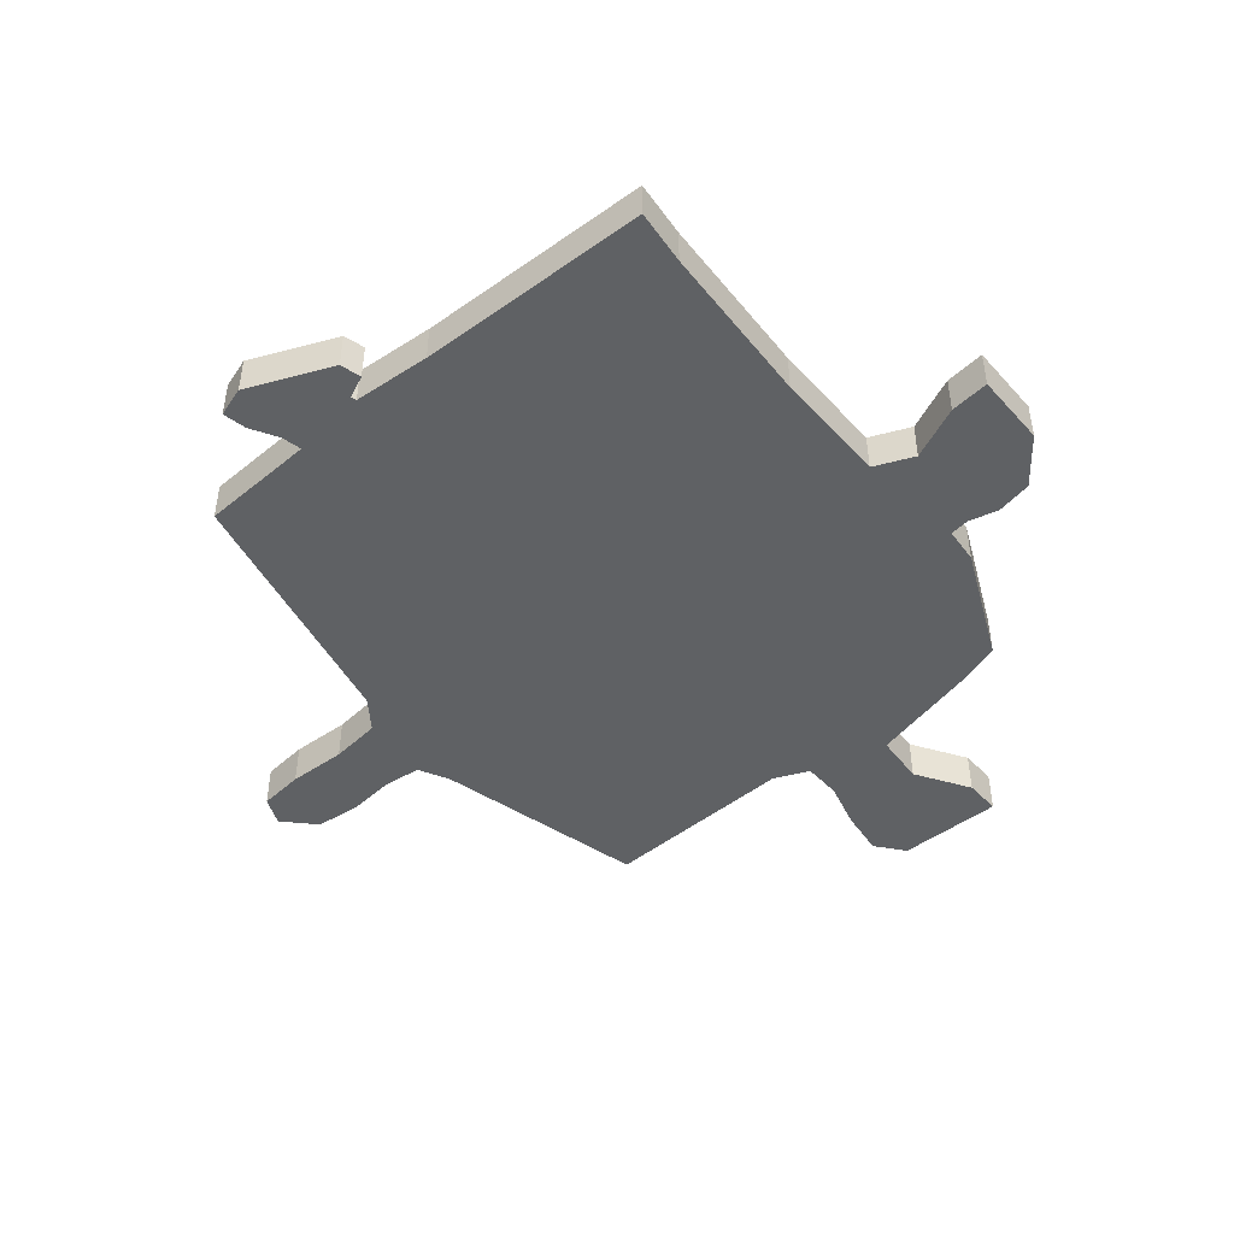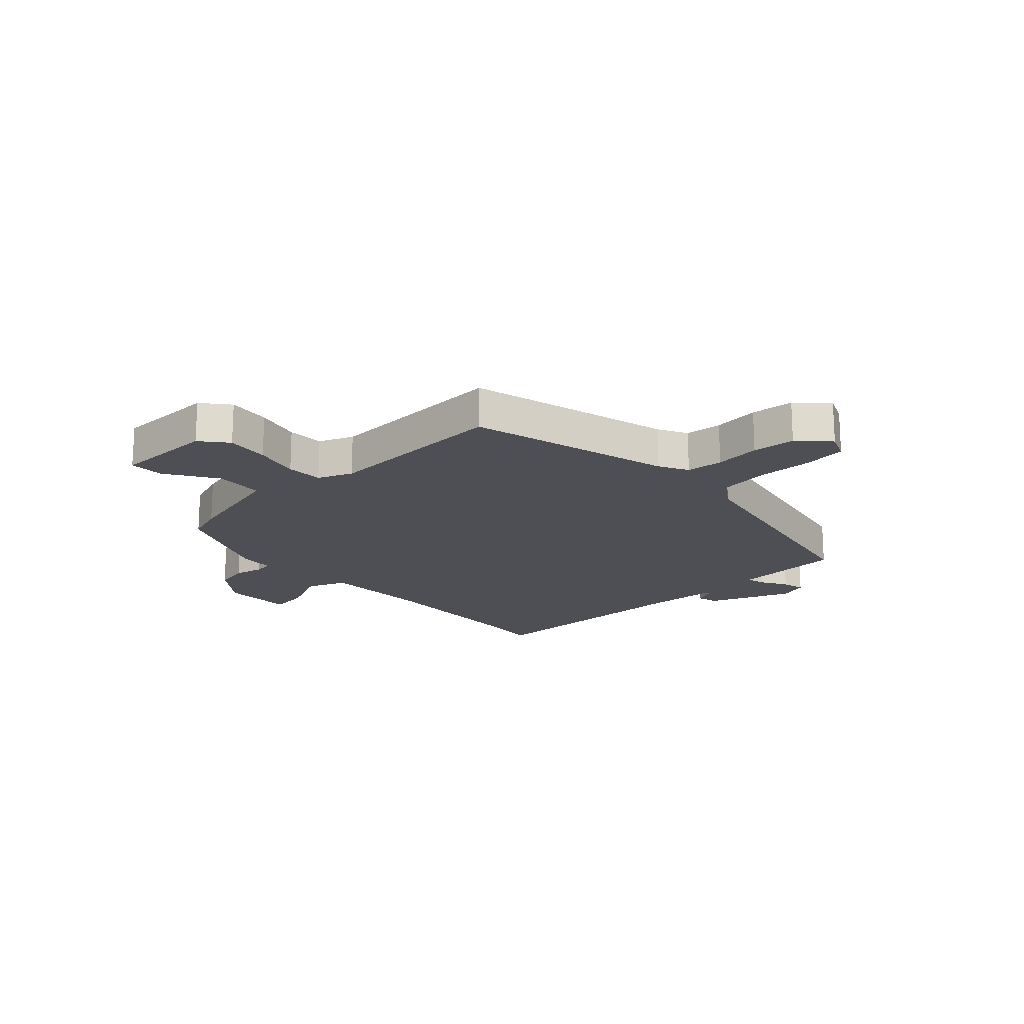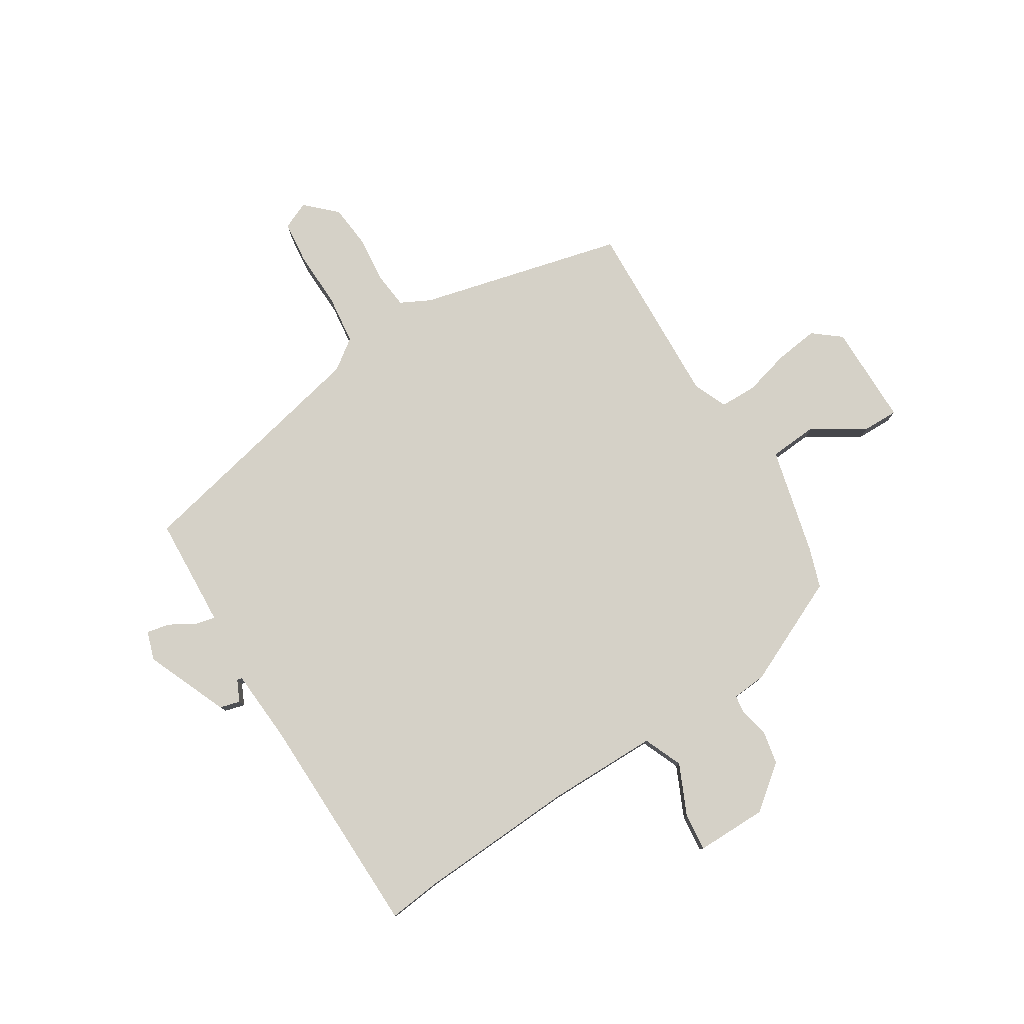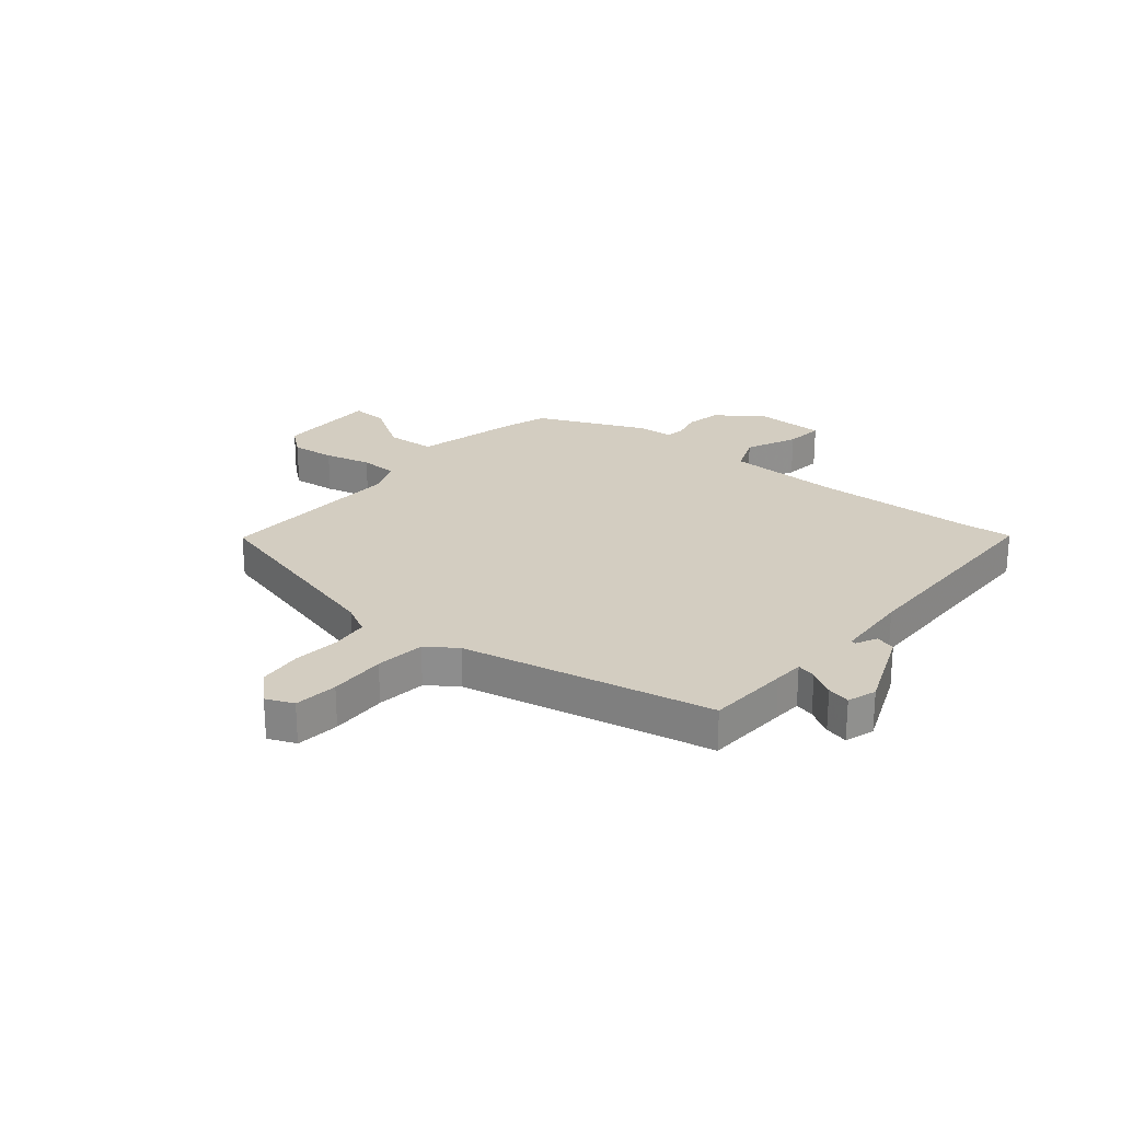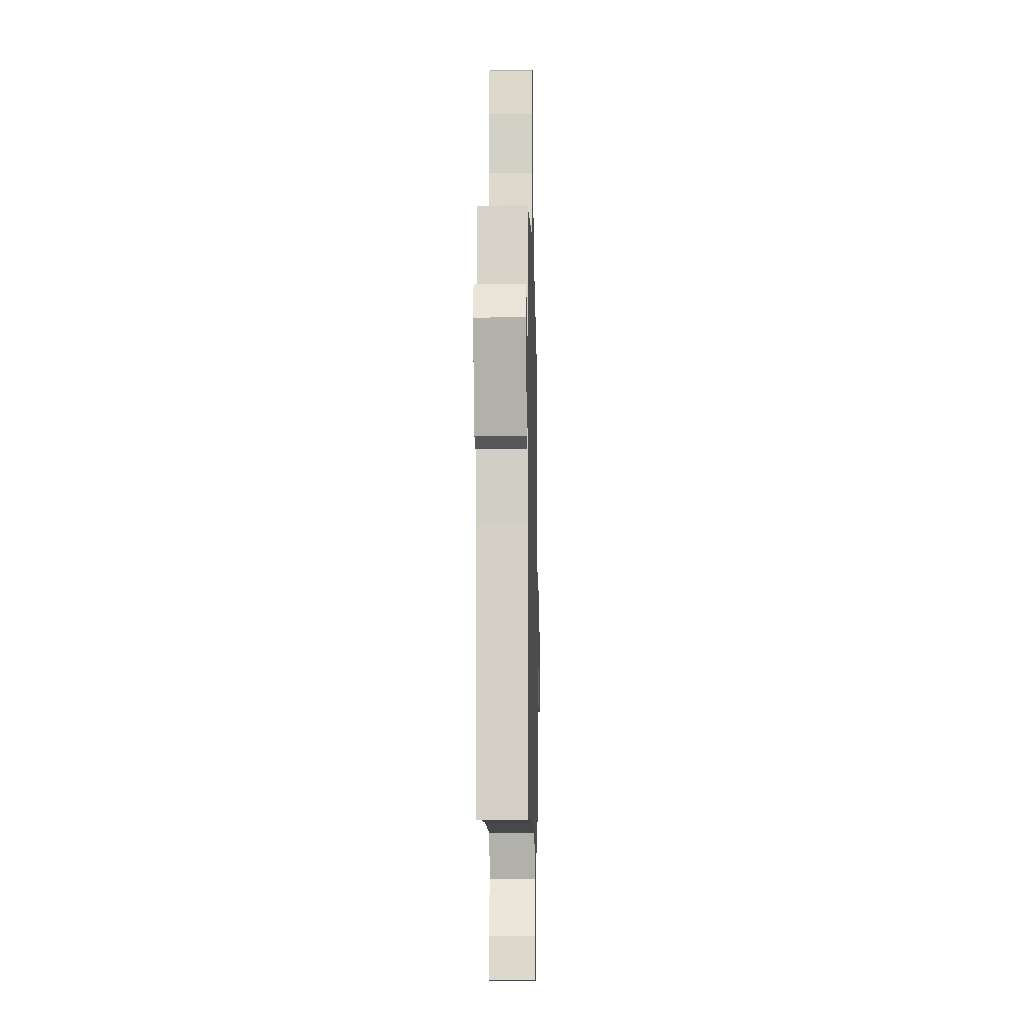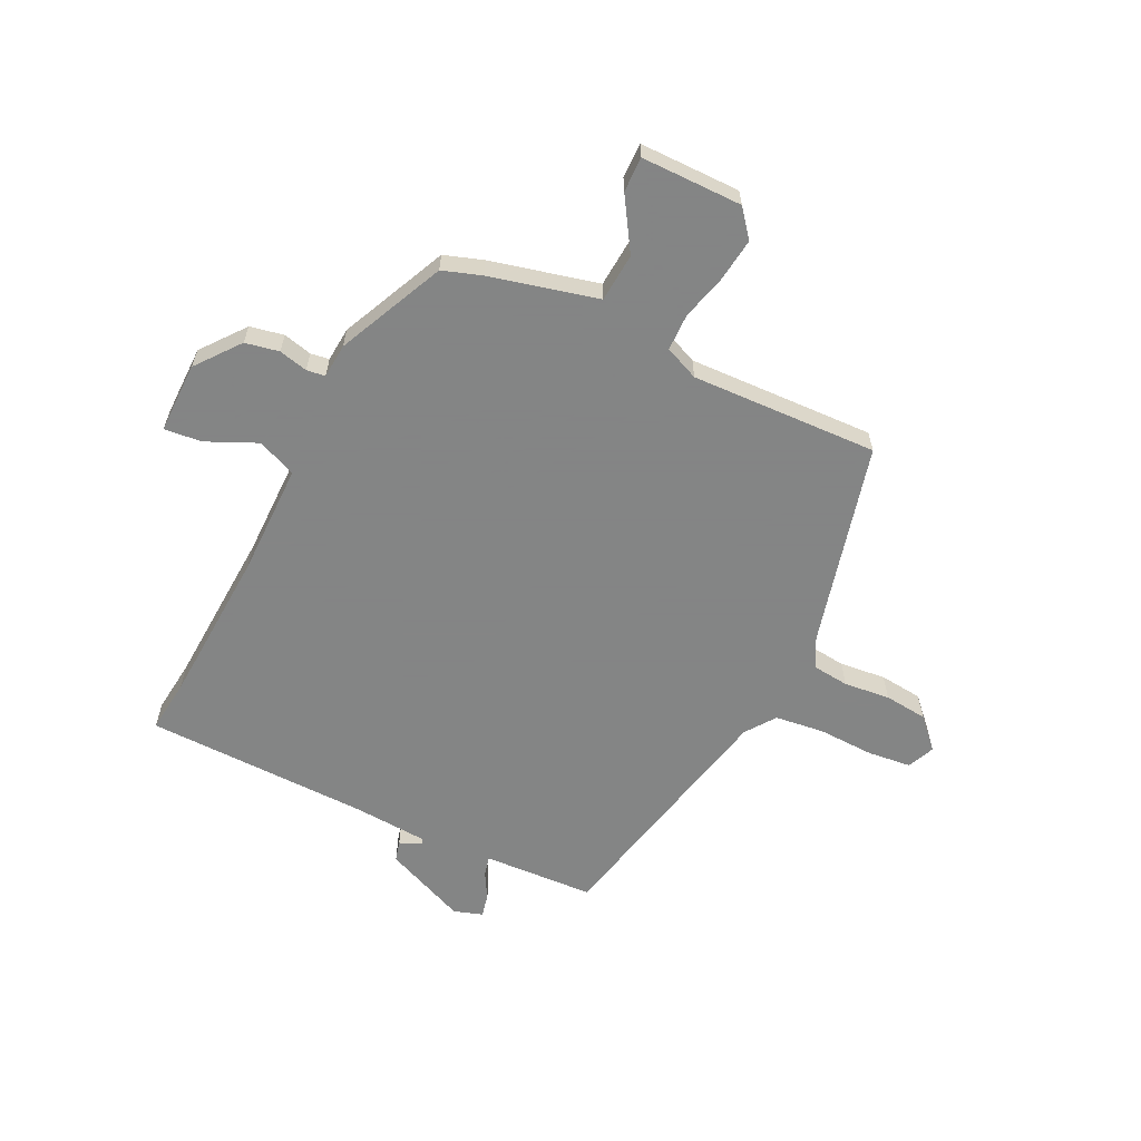
<metadata>
{"format":"obj","ext":"obj","renderer":"f3d","projection":"perspective","resolution":1024,"background":"white","views":[{"elev":-46.7,"azim":130.7,"up":"+Y"},{"elev":-18.3,"azim":-45.4,"up":"+Y"},{"elev":79.3,"azim":149.0,"up":"+Y"},{"elev":24.8,"azim":41.1,"up":"+Y"},{"elev":-12.5,"azim":91.3,"up":"+Z"},{"elev":-61.6,"azim":-115.0,"up":"+Y"}]}
</metadata>
<code>
v 0.524 0.07 -0.503
v 0.43 0.07 -0.491
v 0.152 0.07 -0.471
v -0.046 0.07 -0.468
v -0.076 0.07 -0.536
v -0.037 0.07 -0.626
v -0.031 0.07 -0.693
v -0.157 0.07 -0.69
v -0.233 0.07 -0.628
v -0.244 0.07 -0.568
v -0.231 0.07 -0.517
v -0.235 0.07 -0.484
v -0.296 0.07 -0.478
v -0.484 0.07 -0.388
v -0.506 0.07 -0.319
v -0.55 0.07 -0.127
v -0.636 0.07 -0.119
v -0.729 0.07 -0.175
v -0.791 0.07 -0.175
v -0.788 0.07 0.004
v -0.739 0.07 0.042
v -0.663 0.07 0.031
v -0.582 0.07 0.008
v -0.517 0.07 0.008
v -0.49 0.07 0.068
v -0.497 0.07 0.399
v -0.135 0.07 0.483
v -0.082 0.07 0.509
v -0.074 0.07 0.574
v -0.081 0.07 0.656
v -0.072 0.07 0.732
v -0.019 0.07 0.781
v 0.029 0.07 0.759
v 0.036 0.07 0.682
v 0.031 0.07 0.583
v 0.04 0.07 0.496
v 0.092 0.07 0.457
v 0.53 0.07 0.352
v 0.535 0.07 0.207
v 0.537 0.07 0.155
v 0.571 0.07 0.162
v 0.618 0.07 0.188
v 0.659 0.07 0.196
v 0.675 0.07 0.145
v 0.611 0.07 0
v 0.575 0.07 -0.009
v 0.558 0.07 0.029
v 0.549 0.07 0.027
v 0.538 0.07 -0.105
v 0.524 0 -0.503
v 0.43 0 -0.491
v 0.152 0 -0.471
v -0.046 0 -0.468
v -0.076 0 -0.536
v -0.037 0 -0.626
v -0.031 0 -0.693
v -0.157 0 -0.69
v -0.233 0 -0.628
v -0.244 0 -0.568
v -0.231 0 -0.517
v -0.235 0 -0.484
v -0.296 0 -0.478
v -0.484 0 -0.388
v -0.506 0 -0.319
v -0.55 0 -0.127
v -0.636 0 -0.119
v -0.729 0 -0.175
v -0.791 0 -0.175
v -0.788 0 0.004
v -0.739 0 0.042
v -0.663 0 0.031
v -0.582 0 0.008
v -0.517 0 0.008
v -0.49 0 0.068
v -0.497 0 0.399
v -0.135 0 0.483
v -0.082 0 0.509
v -0.074 0 0.574
v -0.081 0 0.656
v -0.072 0 0.732
v -0.019 0 0.781
v 0.029 0 0.759
v 0.036 0 0.682
v 0.031 0 0.583
v 0.04 0 0.496
v 0.092 0 0.457
v 0.53 0 0.352
v 0.535 0 0.207
v 0.537 0 0.155
v 0.571 0 0.162
v 0.618 0 0.188
v 0.659 0 0.196
v 0.675 0 0.145
v 0.611 0 0
v 0.575 0 -0.009
v 0.558 0 0.029
v 0.549 0 0.027
v 0.538 0 -0.105
f 45 46 47
f 44 45 47
f 43 44 47
f 42 43 47
f 41 42 47
f 40 41 47 48
f 37 38 39
f 37 39 40
f 33 34 35
f 32 33 35
f 31 32 35
f 30 31 35
f 29 30 35
f 28 29 35 36
f 27 28 36 37
f 40 48 49
f 37 40 49
f 27 37 49
f 26 27 49
f 25 26 49
f 21 22 23
f 20 21 23
f 19 20 23
f 18 19 23
f 17 18 23
f 14 15 16
f 13 14 16
f 12 13 16
f 9 10 11
f 8 9 11
f 7 8 11
f 6 7 11
f 5 6 11
f 4 5 11 12
f 49 1 2
f 25 49 2
f 24 25 2
f 16 17 23 24
f 4 12 16 24
f 3 4 24
f 2 3 24
f 96 95 94
f 96 94 93
f 96 93 92
f 96 92 91
f 96 91 90
f 97 96 90 89
f 88 87 86
f 89 88 86
f 84 83 82
f 84 82 81
f 84 81 80
f 84 80 79
f 84 79 78
f 85 84 78 77
f 86 85 77 76
f 98 97 89
f 98 89 86
f 98 86 76
f 98 76 75
f 98 75 74
f 72 71 70
f 72 70 69
f 72 69 68
f 72 68 67
f 72 67 66
f 65 64 63
f 65 63 62
f 65 62 61
f 60 59 58
f 60 58 57
f 60 57 56
f 60 56 55
f 60 55 54
f 61 60 54 53
f 51 50 98
f 51 98 74
f 51 74 73
f 73 72 66 65
f 73 65 61 53
f 73 53 52
f 73 52 51
f 1 50 51 2
f 2 51 52 3
f 3 52 53 4
f 4 53 54 5
f 5 54 55 6
f 6 55 56 7
f 7 56 57 8
f 8 57 58 9
f 9 58 59 10
f 10 59 60 11
f 11 60 61 12
f 12 61 62 13
f 13 62 63 14
f 14 63 64 15
f 15 64 65 16
f 16 65 66 17
f 17 66 67 18
f 18 67 68 19
f 19 68 69 20
f 20 69 70 21
f 21 70 71 22
f 22 71 72 23
f 23 72 73 24
f 24 73 74 25
f 25 74 75 26
f 26 75 76 27
f 27 76 77 28
f 28 77 78 29
f 29 78 79 30
f 30 79 80 31
f 31 80 81 32
f 32 81 82 33
f 33 82 83 34
f 34 83 84 35
f 35 84 85 36
f 36 85 86 37
f 37 86 87 38
f 38 87 88 39
f 39 88 89 40
f 40 89 90 41
f 41 90 91 42
f 42 91 92 43
f 43 92 93 44
f 44 93 94 45
f 45 94 95 46
f 46 95 96 47
f 47 96 97 48
f 48 97 98 49
f 49 98 50 1

</code>
